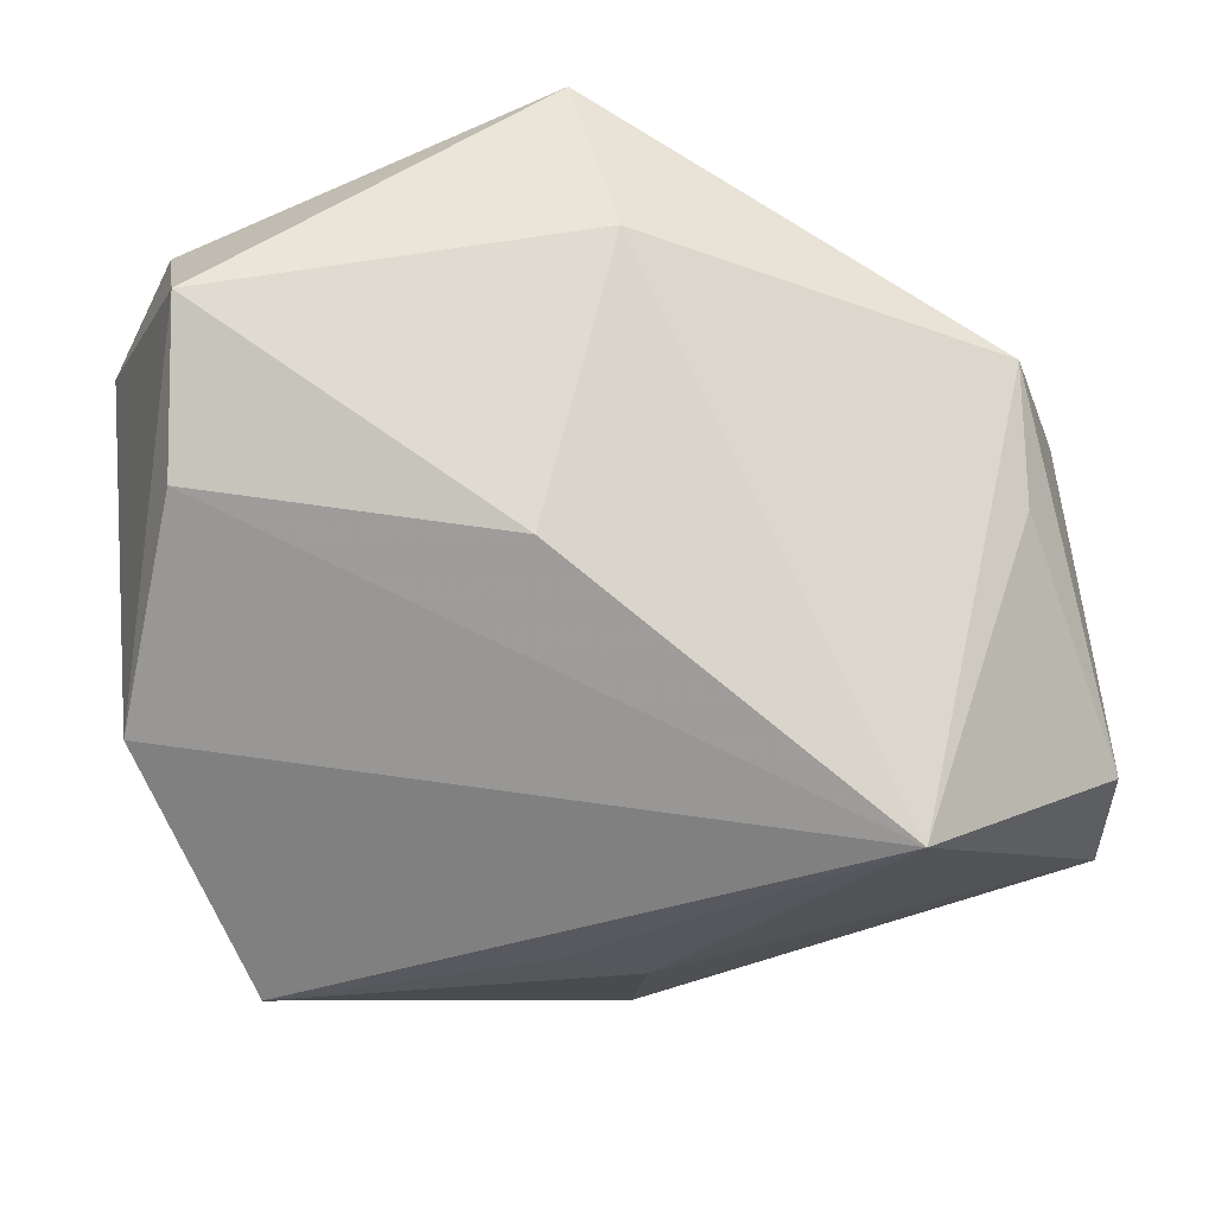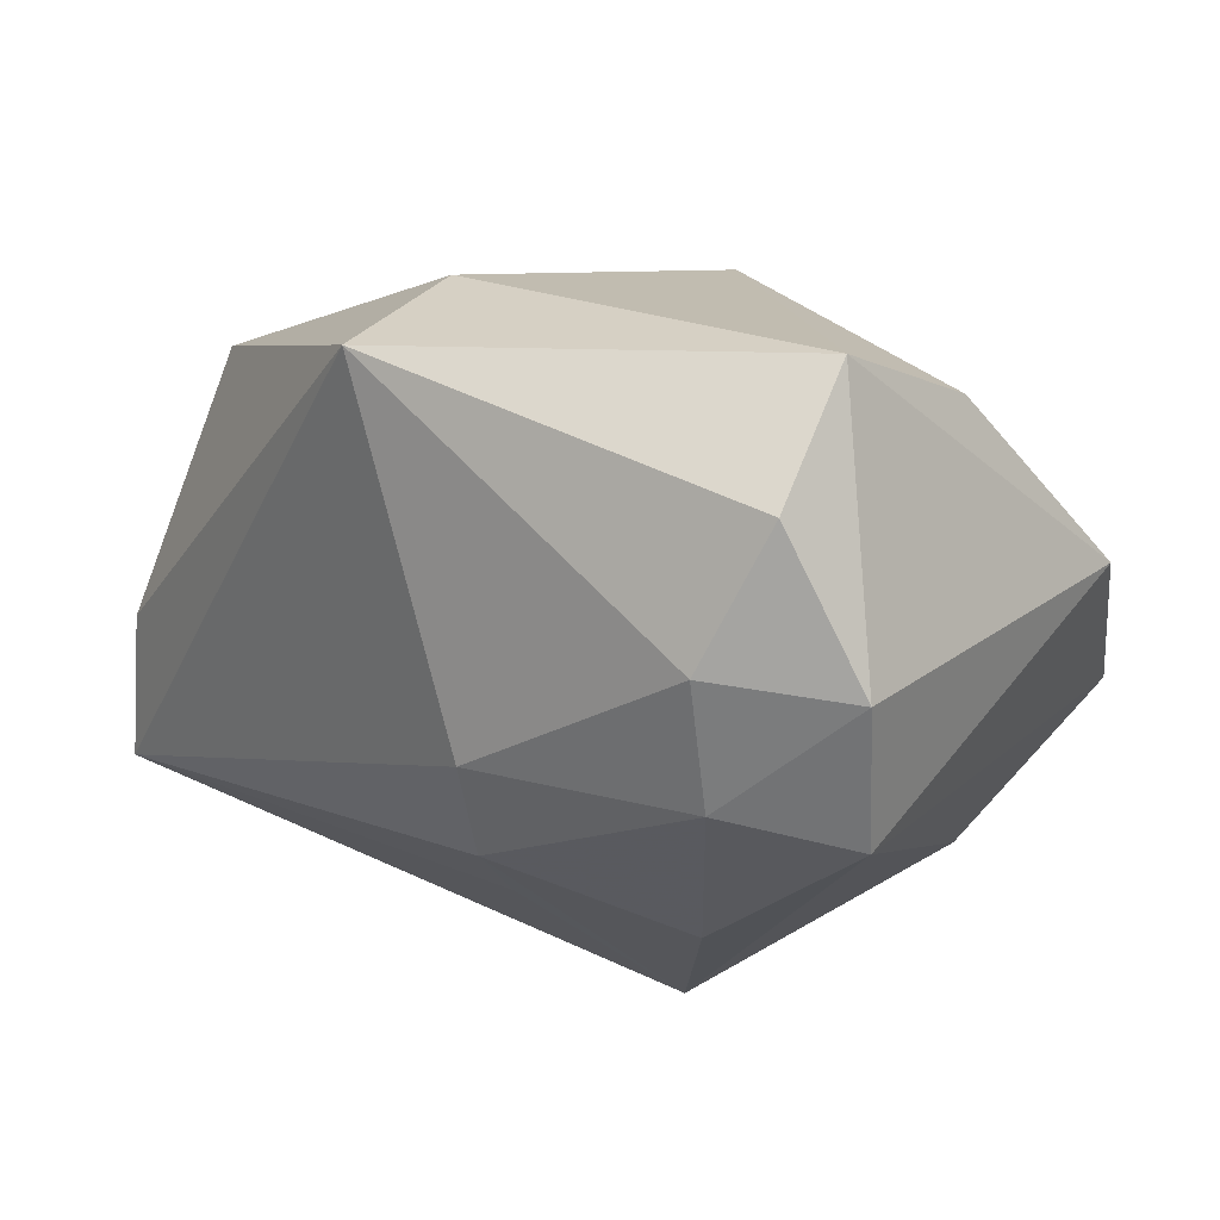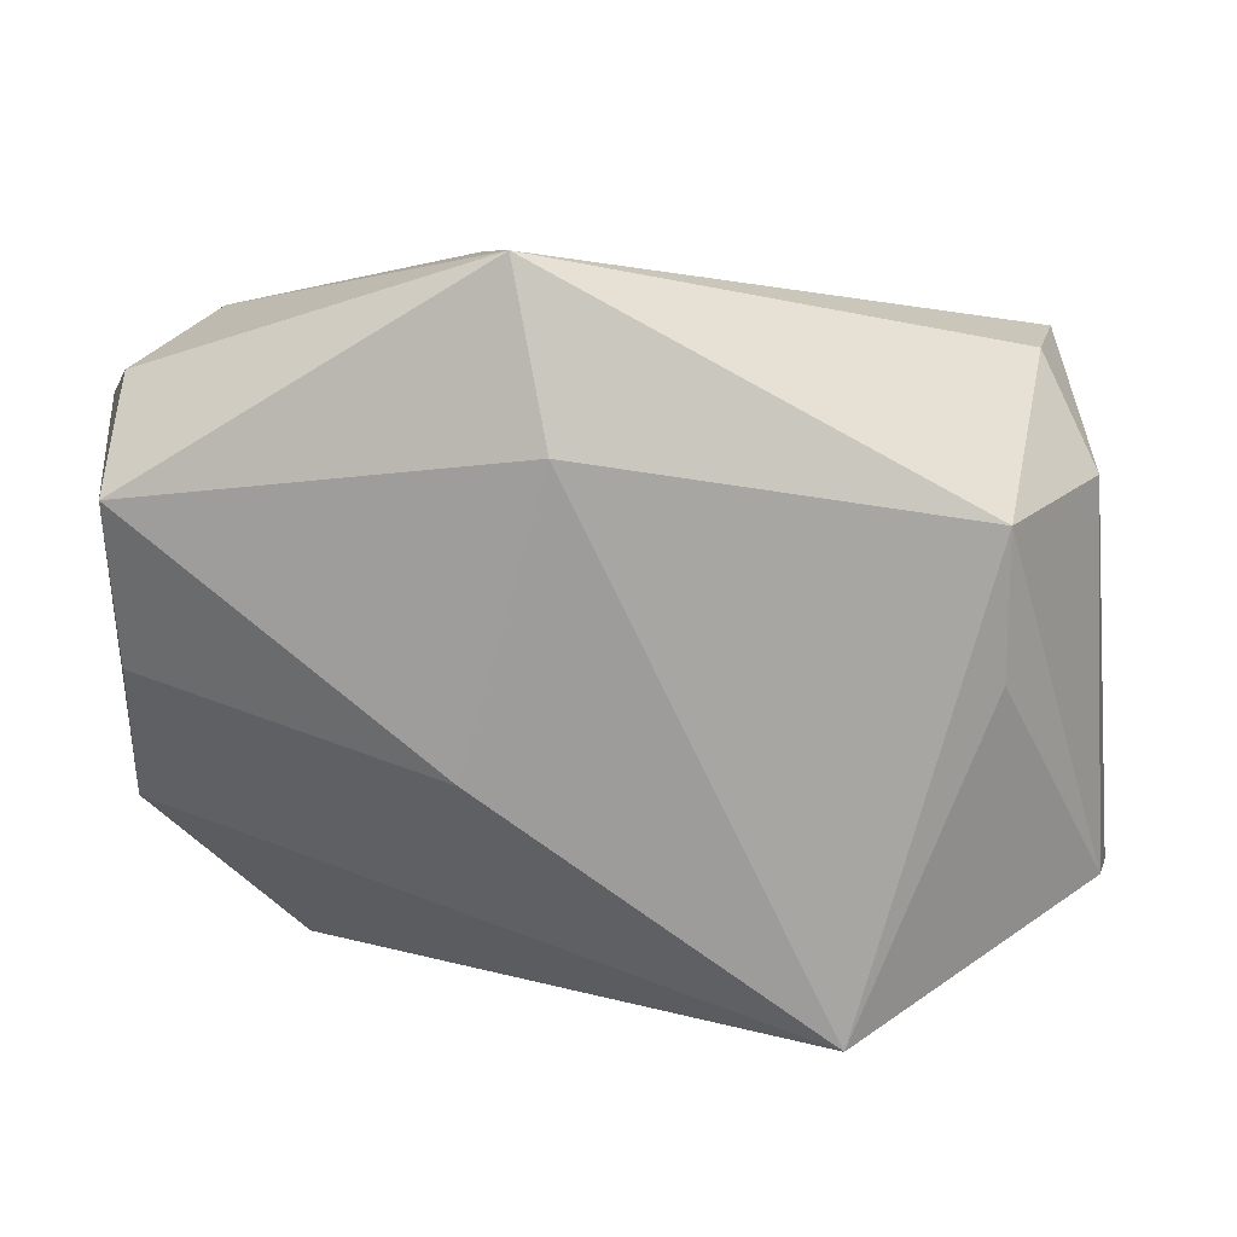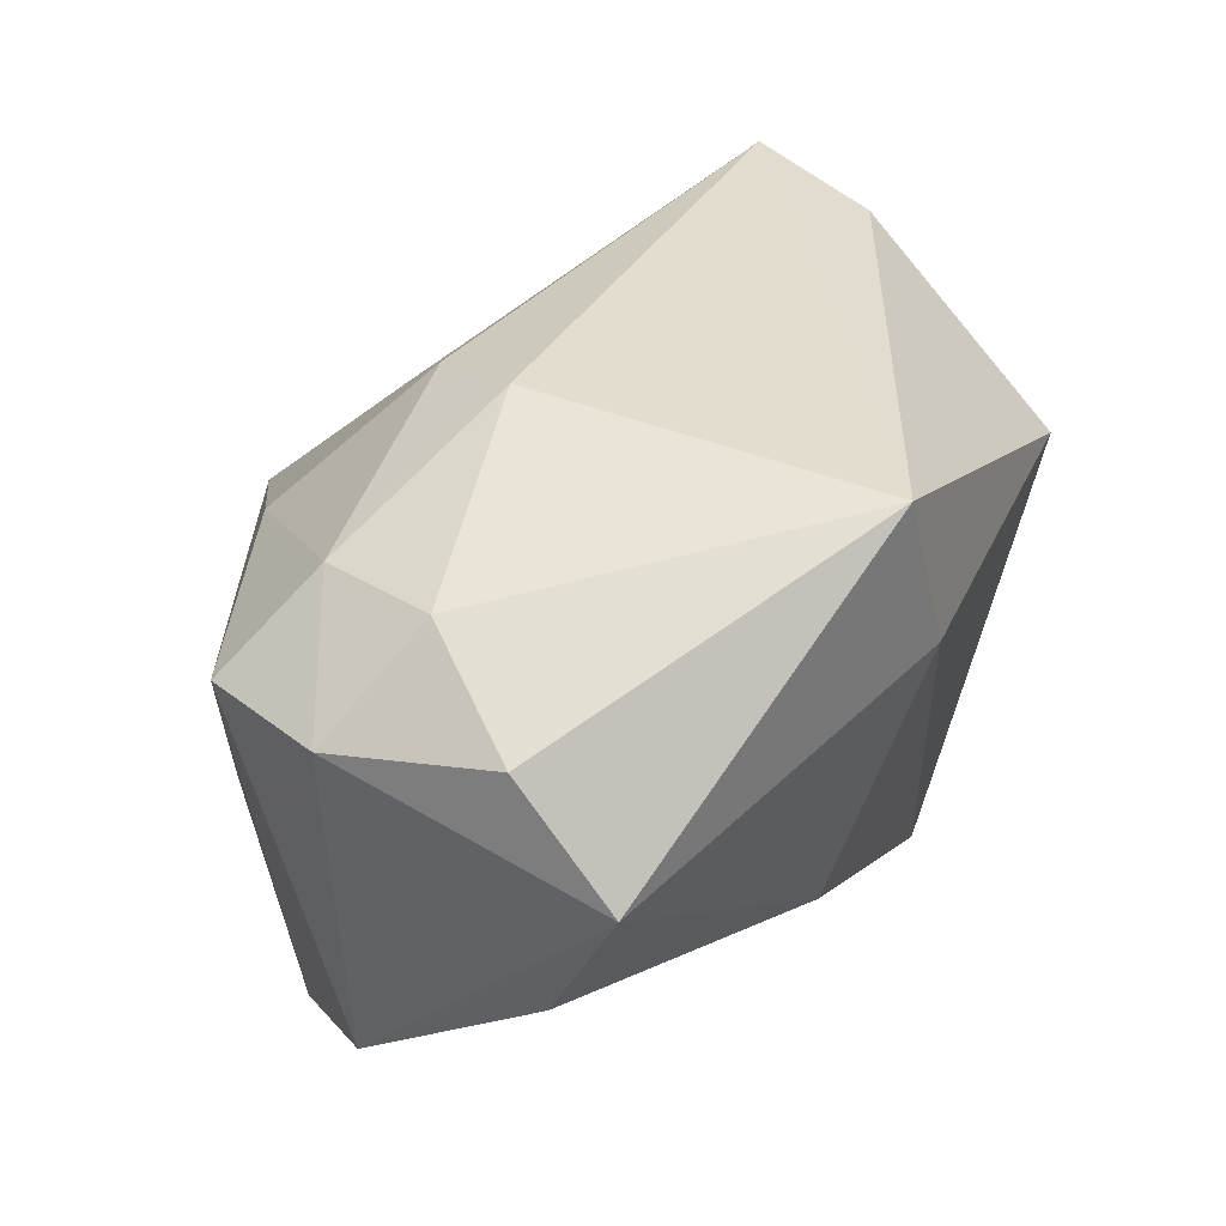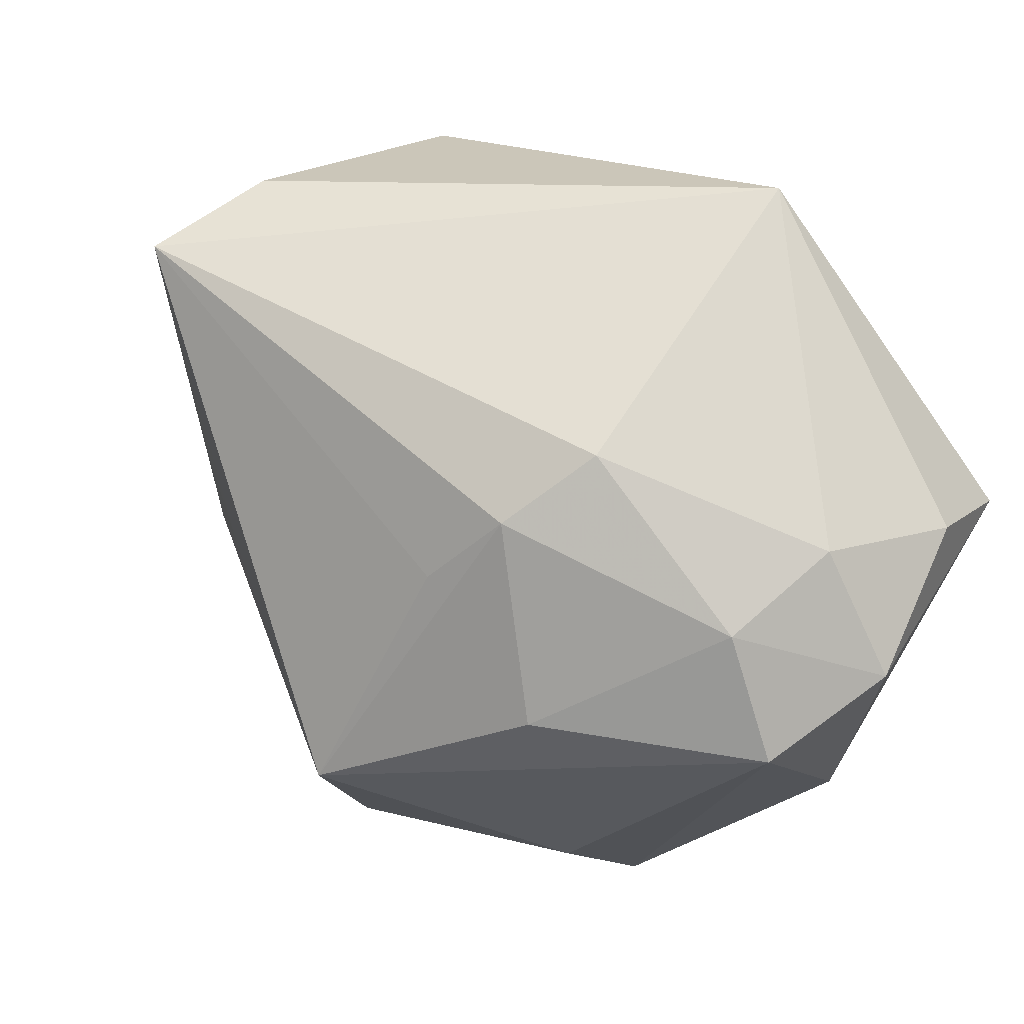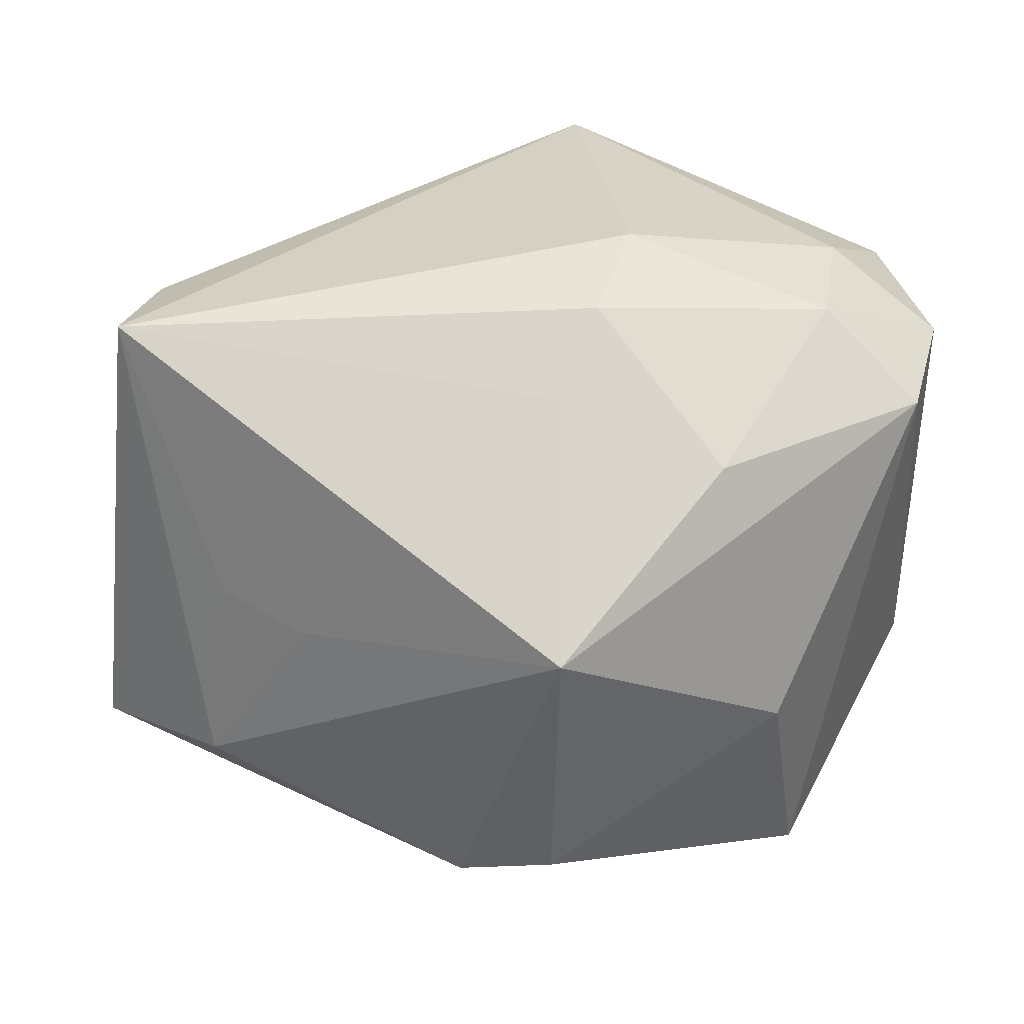
<metadata>
{"format":"obj","ext":"obj","renderer":"f3d","projection":"perspective","resolution":1024,"background":"white","views":[{"elev":62.0,"azim":176.4,"up":"+Y"},{"elev":23.0,"azim":40.8,"up":"+Y"},{"elev":8.1,"azim":-167.6,"up":"+Z"},{"elev":41.9,"azim":134.4,"up":"+Z"},{"elev":65.4,"azim":50.5,"up":"+Z"},{"elev":27.5,"azim":10.4,"up":"+Z"}]}
</metadata>
<code>
v 0.03596 0.0226 0.02269
v 0.01008 -0.01207 0.02818
v 0.007434 -0.01914 0.02114
v 0.0009884 0.03095 0.0326
v 0.006004 0.02865 -0.009894
v 0.01072 -0.03677 0.001801
v -0.03615 0.01503 -0.002394
v -0.04329 -0.01392 -0.02295
v -0.02613 -0.02362 -0.001127
v 0.03197 -0.01043 -0.03298
v -0.03702 -0.01883 0.0254
v 0.02379 -0.02006 0.01573
v -0.04346 -1.593e-05 -0.02115
v -0.001804 -0.008082 -0.03343
v 0.0319 -0.002107 0.02566
v -0.03667 0.01789 0.0109
v -0.0007899 -0.02913 -0.02822
v 0.01176 -0.001877 0.0322
v 0.04287 0.008468 0.01988
v -0.002459 0.03242 0.01681
v -0.03708 -0.005119 0.02399
v 0.0414 0.008619 -0.01618
v 0.03441 0.03242 0.01281
v 0.04172 -0.005227 0.0175
v 0.03177 0.01008 0.02764
v 0.009003 -0.03108 -0.02512
v -0.02359 0.01652 -0.03343
v 0.03549 0.02578 -0.00185
v 0.006279 -0.003491 -0.03343
v -0.04249 -0.001538 0.0134
v 0.03034 -0.0197 -0.01164
v -0.01717 -0.02694 -0.003053
v -0.02867 -0.02282 -0.02066
f 8 11 30
f 1 23 4
f 19 23 1
f 5 23 28
f 28 27 5
f 3 11 6
f 6 2 3
f 3 2 11
f 8 17 33
f 33 11 8
f 33 9 11
f 33 17 6
f 13 27 8
f 7 27 13
f 8 30 13
f 5 27 20
f 20 23 5
f 4 23 20
f 6 17 26
f 21 30 11
f 21 11 4
f 19 1 25
f 25 1 4
f 22 23 19
f 22 28 23
f 19 24 22
f 27 28 22
f 12 2 6
f 6 24 12
f 32 33 6
f 9 33 32
f 6 11 32
f 11 9 32
f 7 13 16
f 16 13 30
f 4 20 16
f 16 21 4
f 30 21 16
f 16 27 7
f 16 20 27
f 2 12 15
f 15 12 24
f 15 24 19
f 19 25 15
f 27 29 14
f 14 17 8
f 8 27 14
f 10 14 29
f 10 29 27
f 27 22 10
f 17 14 10
f 10 26 17
f 10 22 24
f 2 15 18
f 18 15 25
f 18 25 4
f 4 11 18
f 11 2 18
f 31 24 6
f 31 10 24
f 6 26 31
f 26 10 31

</code>
